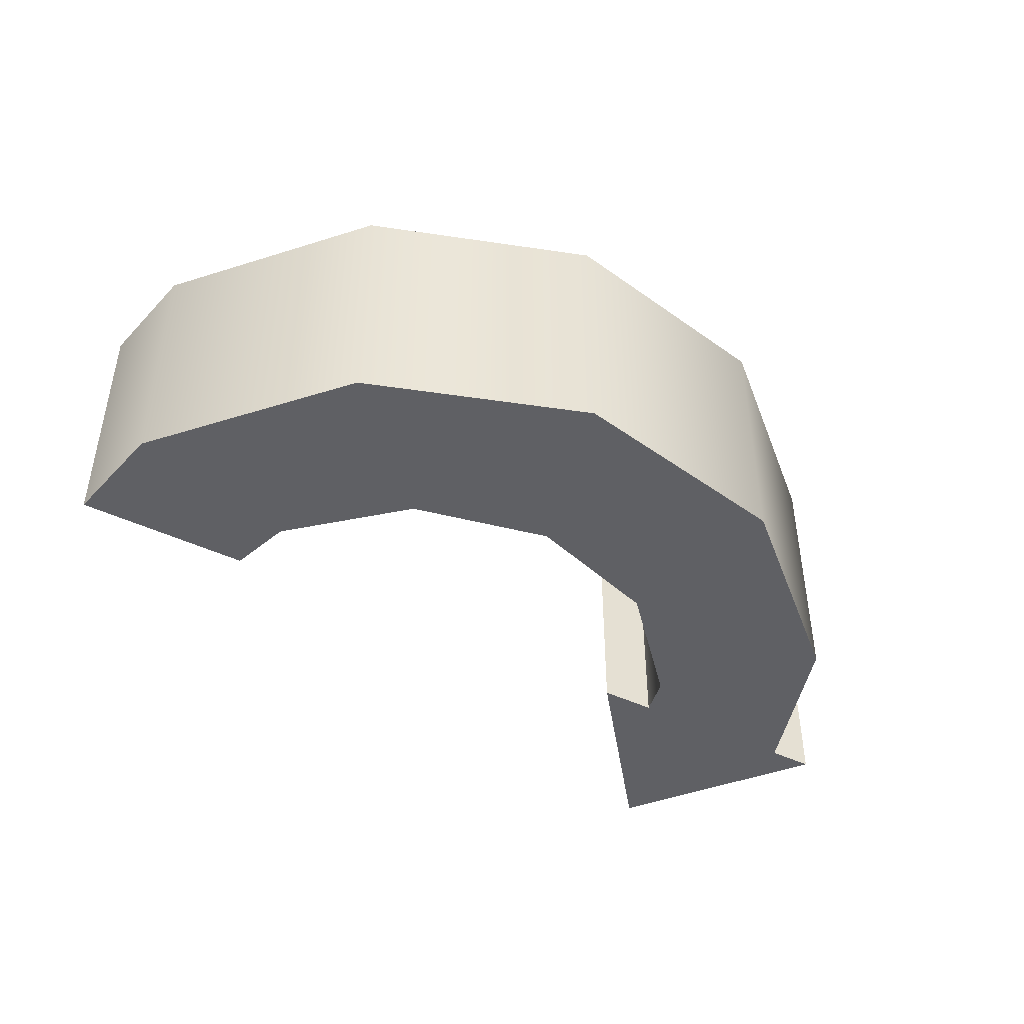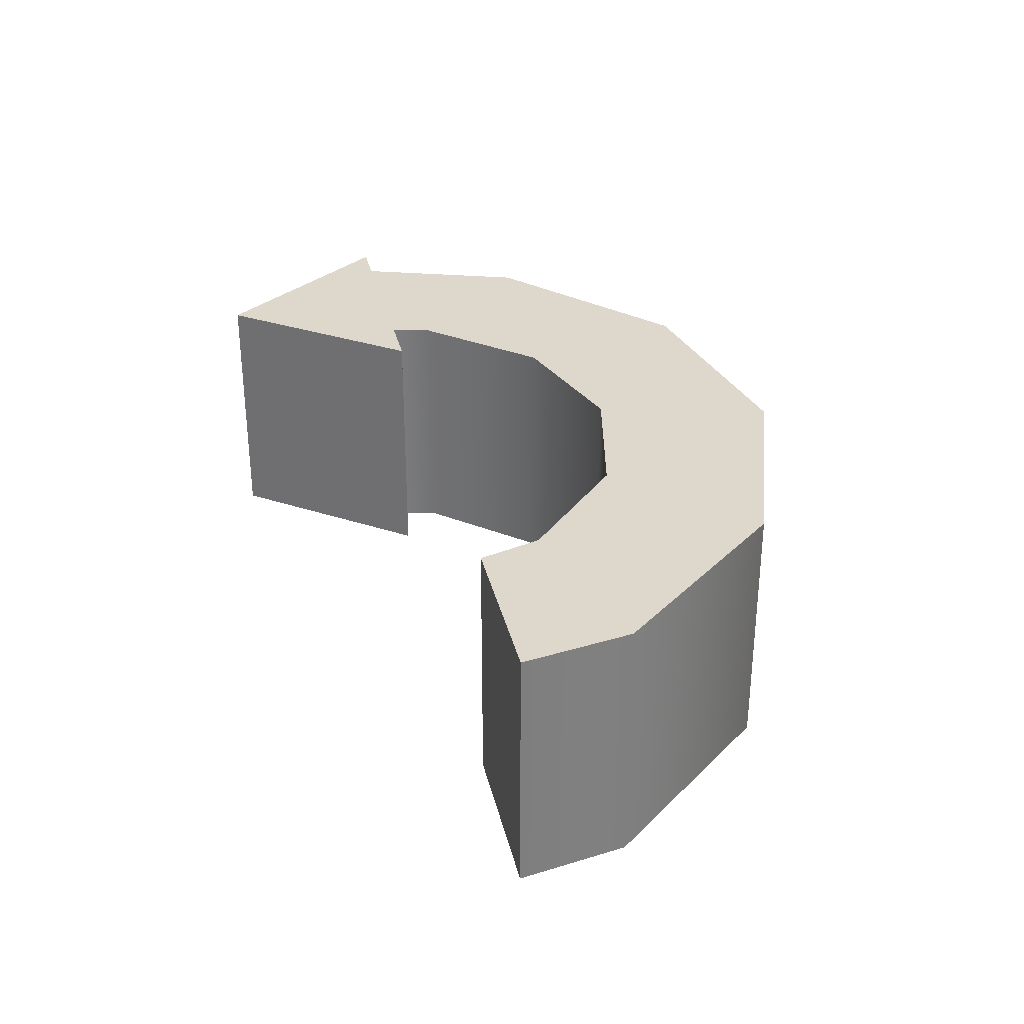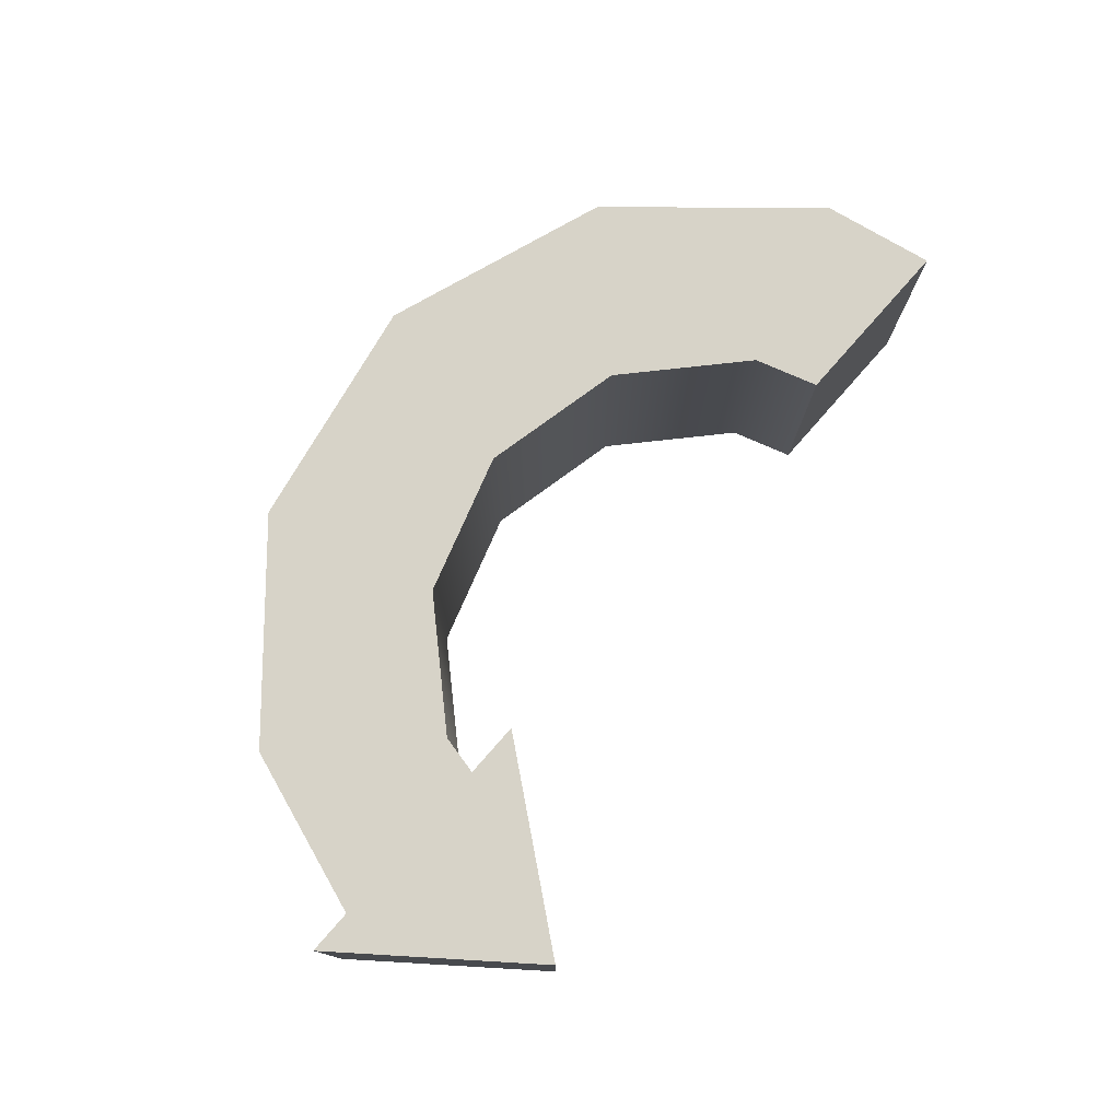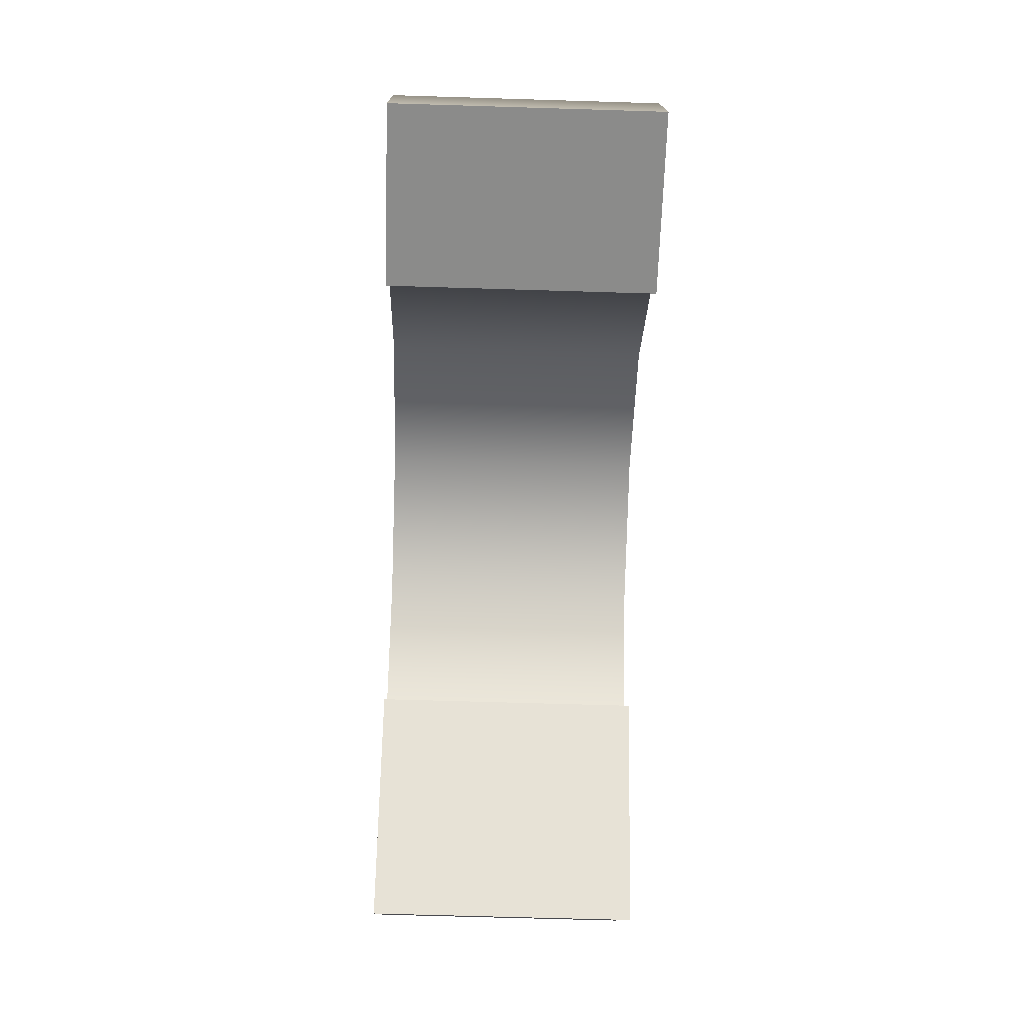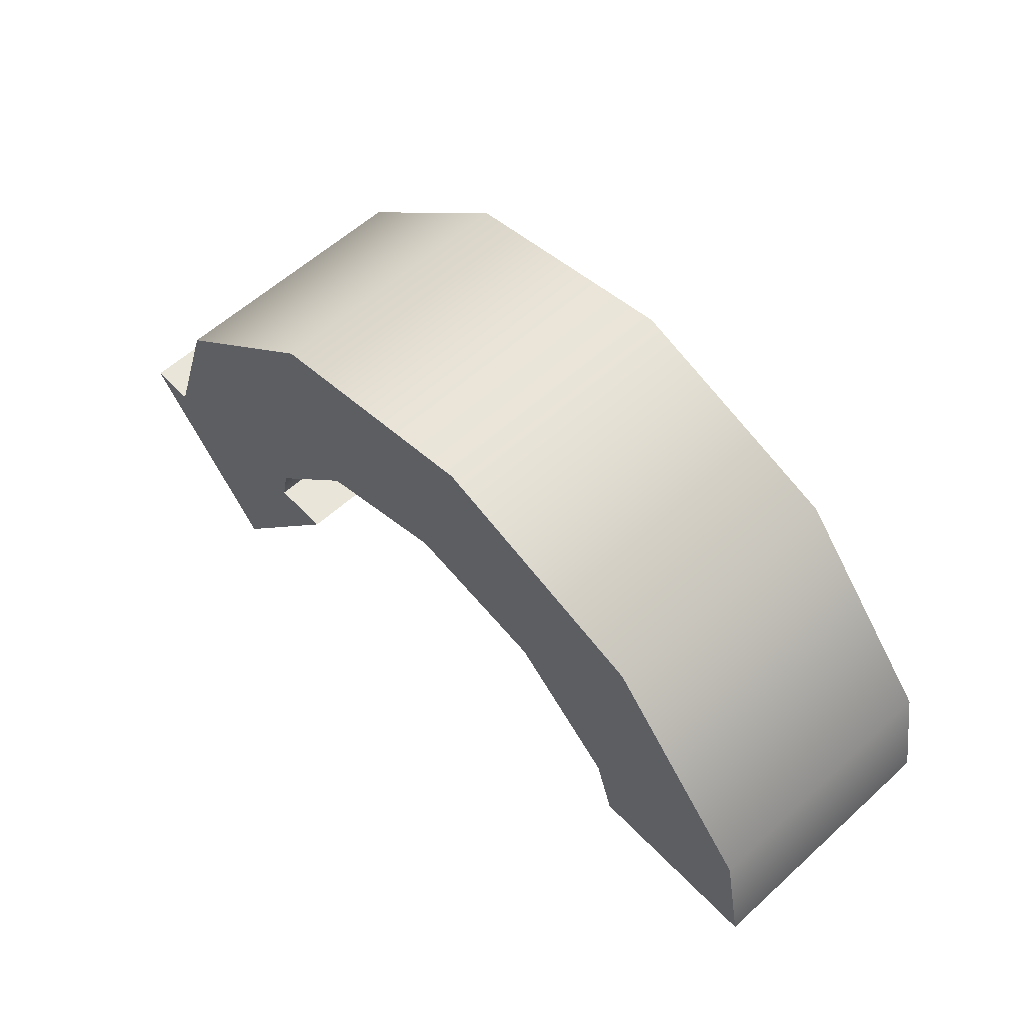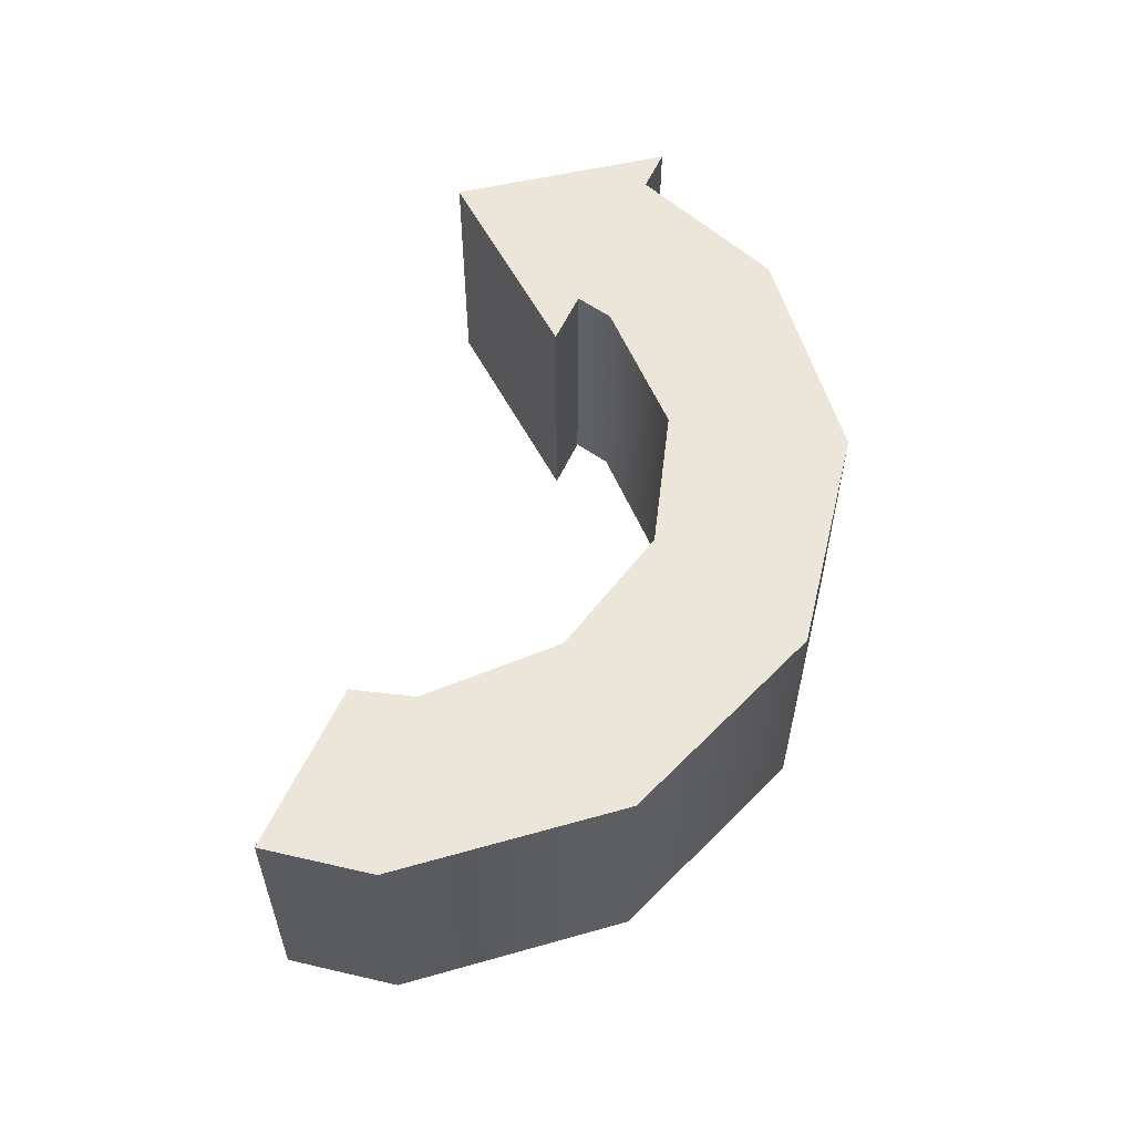
<metadata>
{"format":"obj","ext":"obj","renderer":"f3d","projection":"perspective","resolution":1024,"background":"white","views":[{"elev":-45.0,"azim":-28.9,"up":"+Y"},{"elev":31.5,"azim":-102.5,"up":"+Y"},{"elev":77.2,"azim":131.3,"up":"+Y"},{"elev":-63.7,"azim":-91.8,"up":"+Z"},{"elev":58.5,"azim":-133.2,"up":"+Z"},{"elev":57.0,"azim":-65.5,"up":"+Y"}]}
</metadata>
<code>
o mesh6/mesh6-geometry#mesh6-geometry
v -0.6211 -0.2592 0.5195
v -0.6171 -0.2651 0.5195
v -0.6211 -0.2651 0.5195
v -0.6171 -0.2592 0.5195
v -0.6206 -0.2651 0.522
v -0.6206 -0.2592 0.522
v -0.6167 -0.2592 0.5209
v -0.6171 -0.2651 0.5261
v -0.6171 -0.2592 0.5261
v -0.6167 -0.2651 0.5209
v -0.6142 -0.2651 0.5231
v -0.612 -0.2592 0.5278
v -0.612 -0.2651 0.5278
v -0.6142 -0.2592 0.5231
v -0.611 -0.2651 0.5239
v -0.611 -0.2592 0.5239
v -0.6067 -0.2592 0.5268
v -0.6067 -0.2651 0.5268
v -0.6078 -0.2651 0.5229
v -0.6078 -0.2592 0.5229
v -0.6026 -0.2592 0.5233
v -0.6055 -0.2651 0.5204
v -0.6055 -0.2592 0.5204
v -0.6026 -0.2651 0.5233
v -0.6013 -0.2651 0.5195
v -0.6053 -0.2592 0.5195
v -0.6053 -0.2651 0.5195
v -0.6013 -0.2592 0.5195
v -0.6034 -0.2651 0.5154
v -0.6034 -0.2592 0.5154
v -0.6003 -0.2592 0.5195
v -0.6003 -0.2651 0.5195
v -0.6066 -0.2592 0.5195
v -0.6066 -0.2651 0.5195
f 1 2 3
f 2 1 4
f 3 2 1
f 4 1 2
f 2 5 3
f 3 5 2
f 5 1 3
f 3 1 5
f 6 4 1
f 1 4 6
f 7 2 4
f 4 2 7
f 5 2 8
f 8 2 5
f 1 5 6
f 6 5 1
f 4 6 9
f 9 6 4
f 2 7 10
f 10 7 2
f 4 9 7
f 7 9 4
f 8 2 10
f 10 2 8
f 8 6 5
f 5 6 8
f 6 8 9
f 9 8 6
f 7 11 10
f 10 11 7
f 7 9 12
f 12 9 7
f 8 10 13
f 13 10 8
f 8 12 9
f 9 12 8
f 11 7 14
f 14 7 11
f 13 10 11
f 11 10 13
f 7 12 14
f 14 12 7
f 12 8 13
f 13 8 12
f 14 15 11
f 11 15 14
f 13 11 15
f 15 11 13
f 14 12 16
f 16 12 14
f 13 17 12
f 12 17 13
f 15 14 16
f 16 14 15
f 13 15 18
f 18 15 13
f 16 12 17
f 17 12 16
f 17 13 18
f 18 13 17
f 16 19 15
f 15 19 16
f 18 15 19
f 19 15 18
f 16 17 20
f 20 17 16
f 18 21 17
f 17 21 18
f 19 16 20
f 20 16 19
f 18 19 22
f 22 19 18
f 20 17 23
f 23 17 20
f 21 18 24
f 24 18 21
f 23 17 21
f 21 17 23
f 23 19 20
f 20 19 23
f 19 23 22
f 22 23 19
f 18 22 24
f 24 22 18
f 25 21 24
f 24 21 25
f 23 21 26
f 26 21 23
f 26 22 23
f 23 22 26
f 24 22 27
f 27 22 24
f 21 25 28
f 28 25 21
f 24 29 25
f 25 29 24
f 26 21 30
f 30 21 26
f 22 26 27
f 27 26 22
f 24 27 29
f 29 27 24
f 25 31 28
f 28 31 25
f 30 21 28
f 28 21 30
f 25 29 32
f 32 29 25
f 30 33 26
f 26 33 30
f 26 34 27
f 27 34 26
f 29 27 34
f 34 27 29
f 31 25 32
f 32 25 31
f 30 28 31
f 31 28 30
f 29 31 32
f 32 31 29
f 30 34 33
f 33 34 30
f 34 26 33
f 33 26 34
f 34 30 29
f 29 30 34
f 31 29 30
f 30 29 31

</code>
